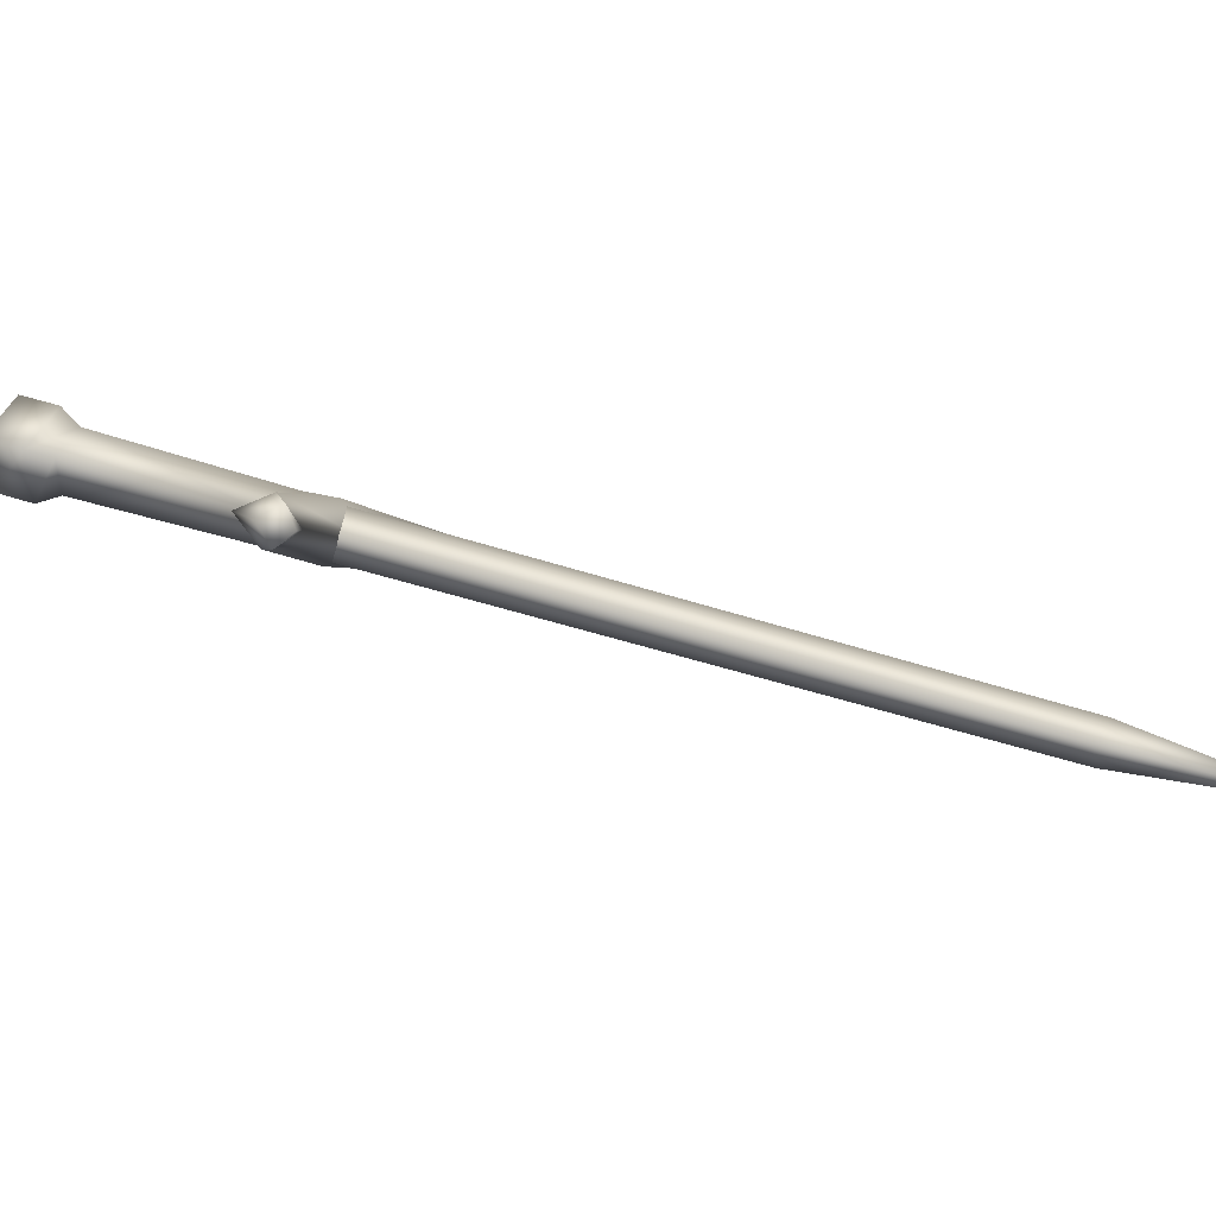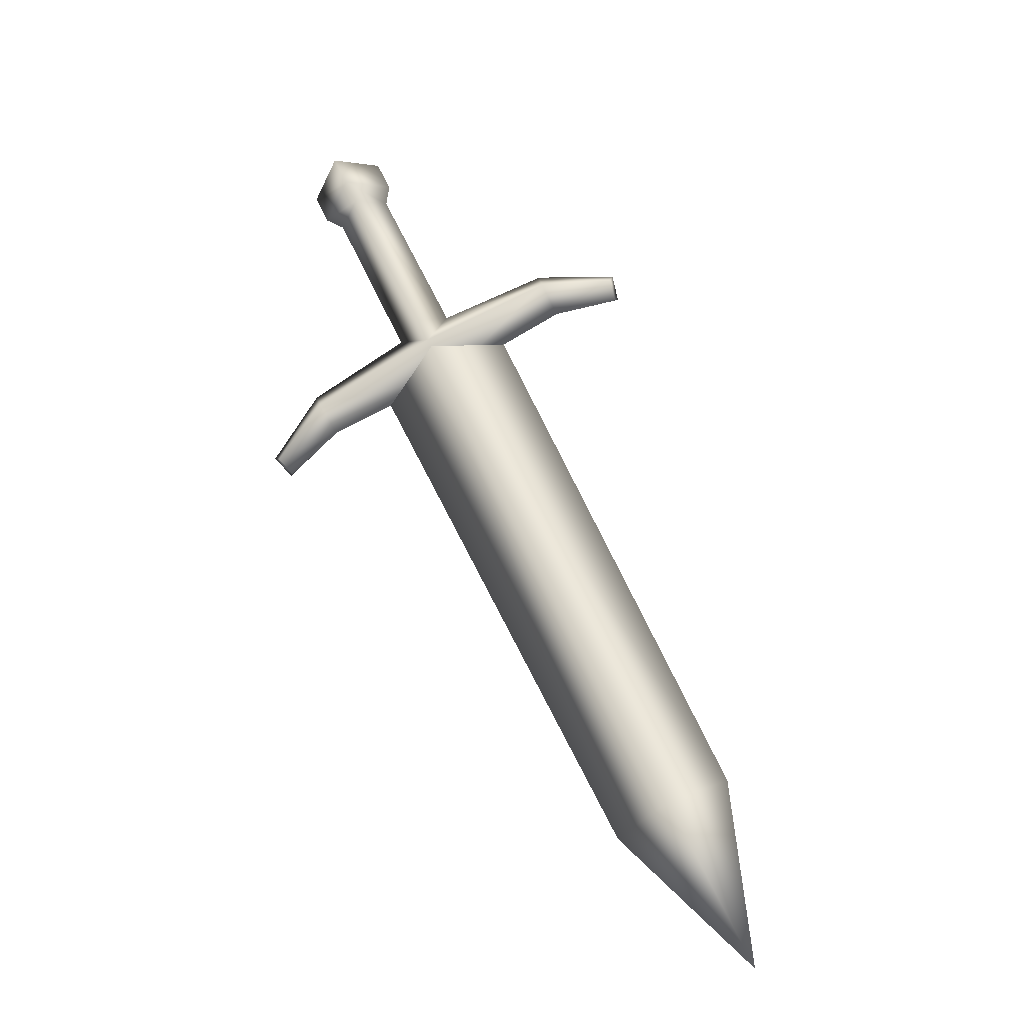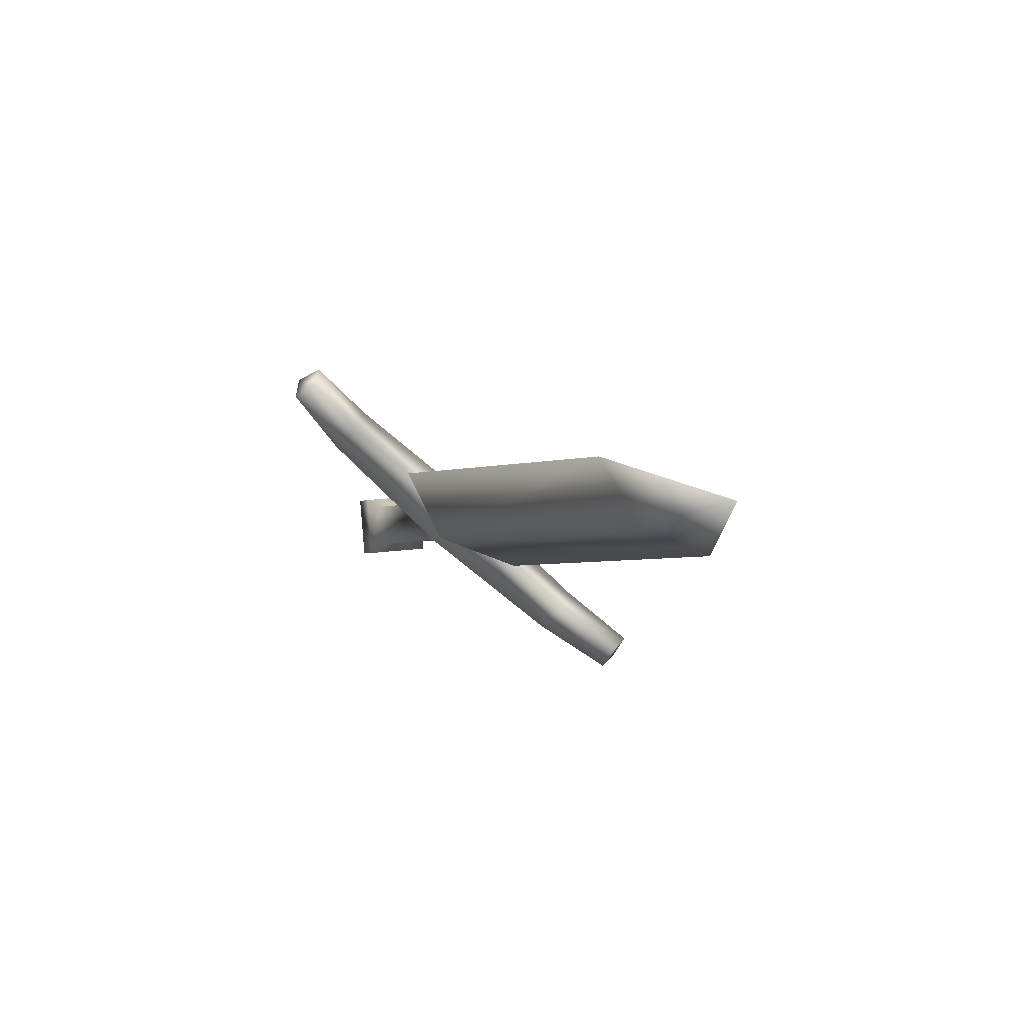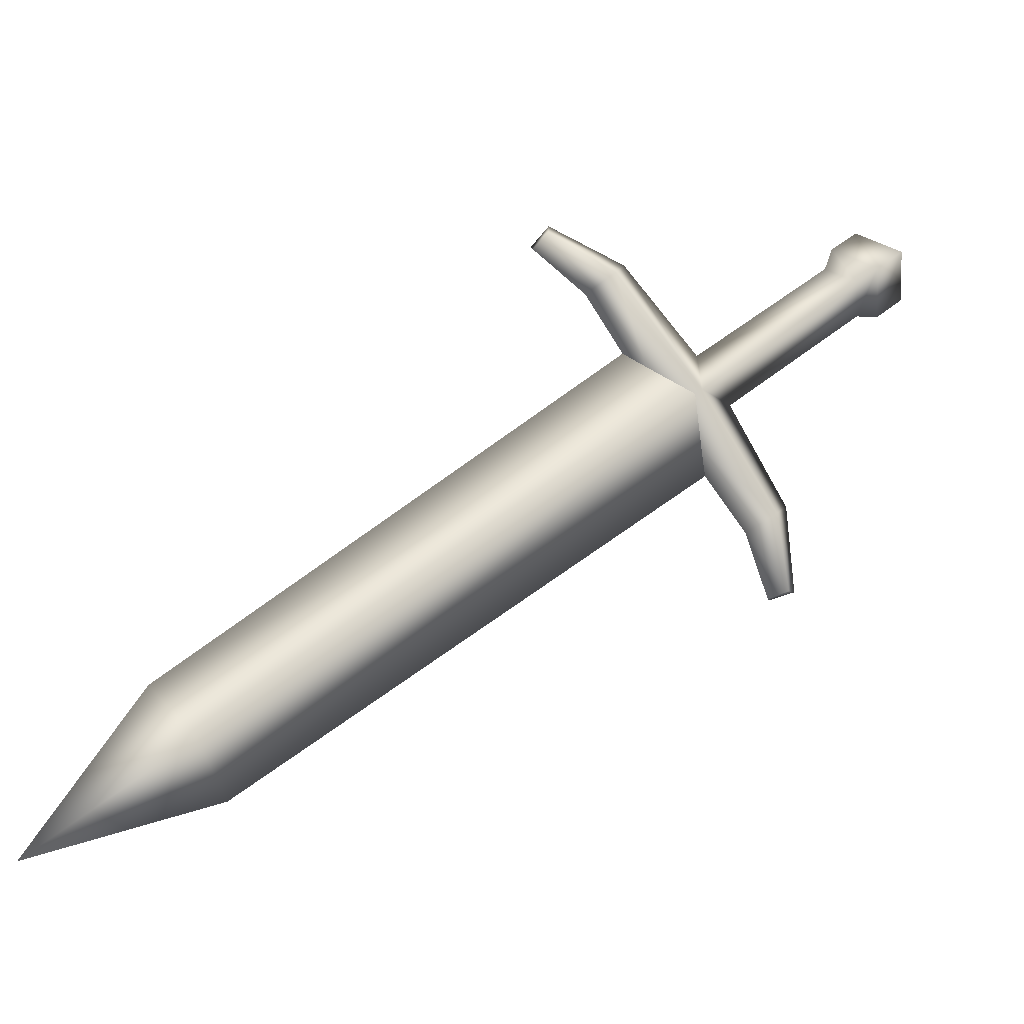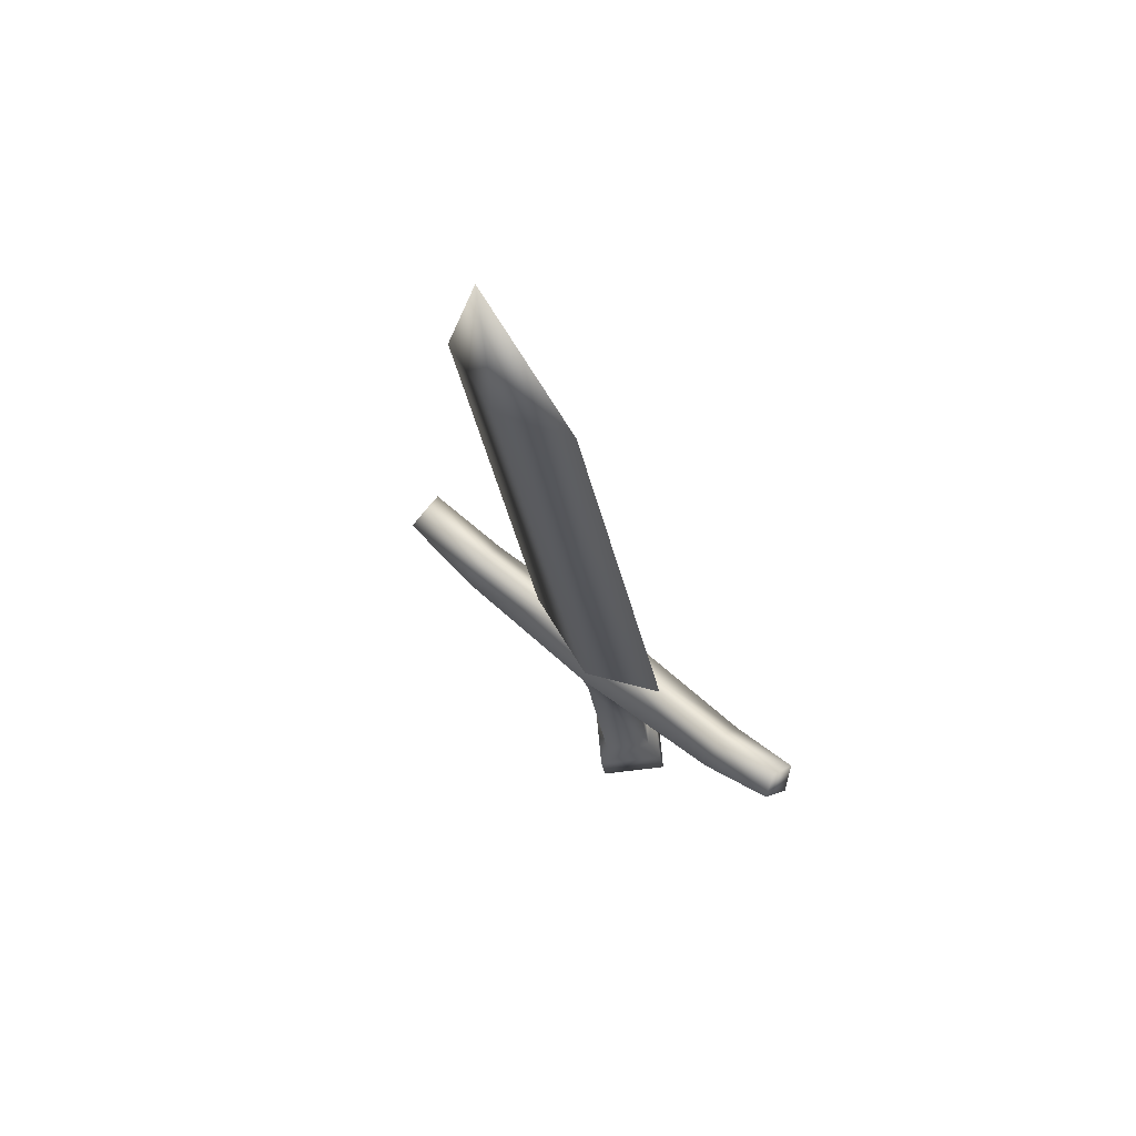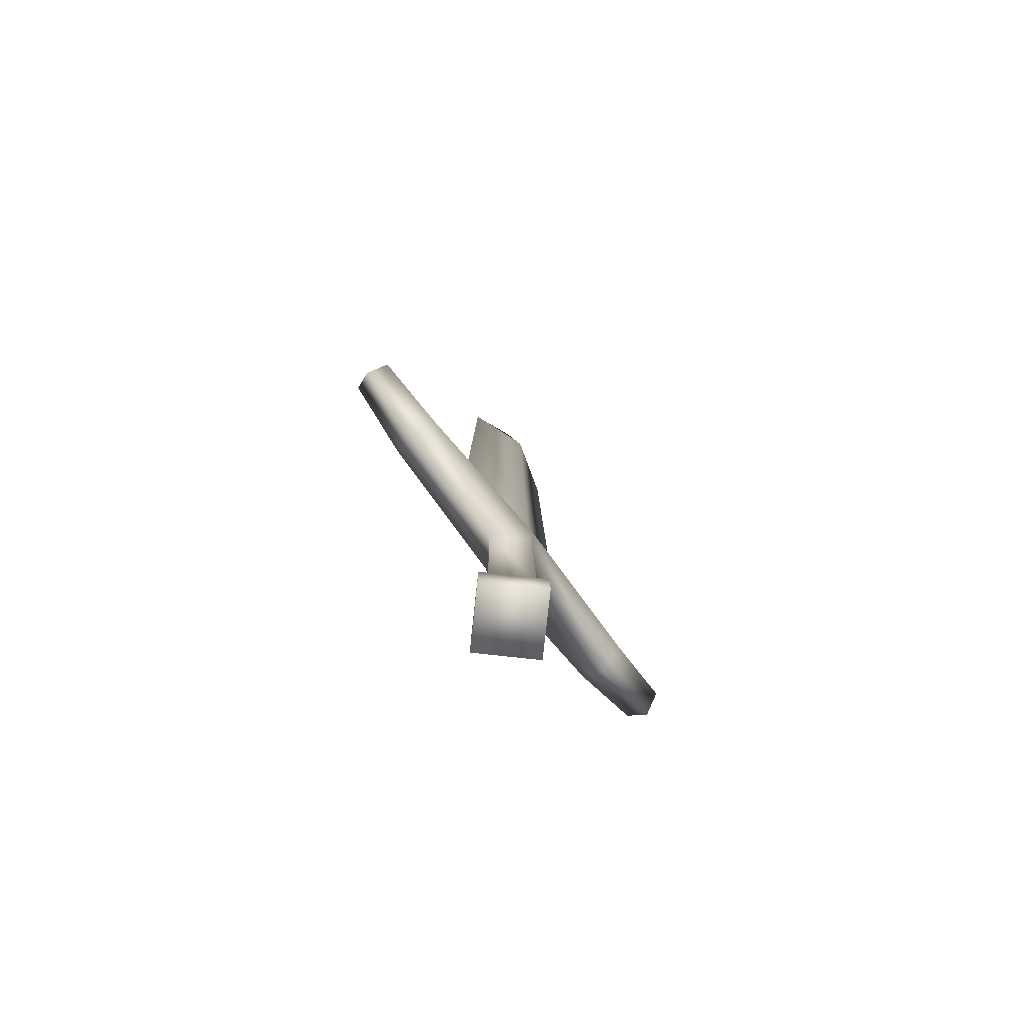
<metadata>
{"format":"obj","ext":"obj","renderer":"f3d","projection":"perspective","resolution":1024,"background":"white","views":[{"elev":39.2,"azim":148.5,"up":"+Y"},{"elev":-8.8,"azim":-127.4,"up":"+Z"},{"elev":-2.3,"azim":-159.2,"up":"+Y"},{"elev":40.4,"azim":-99.5,"up":"+Y"},{"elev":-19.9,"azim":-137.3,"up":"+Y"},{"elev":63.5,"azim":91.4,"up":"+Z"}]}
</metadata>
<code>
v  -0.5586 0.3107 -0.7084
v  -0.5705 0.3152 -0.6403
v  -0.6646 0.2254 -0.5878
v  -0.6705 0.2055 -0.6295
v  -0.7049 0.2267 -0.6479
v  -0.6039 0.3365 -0.7323
v  -0.7543 0.1681 -0.5964
v  -0.751 0.1559 -0.6262
v  -0.4244 0.3197 -0.4417
v  -0.3835 0.3152 -0.4717
v  -0.3591 0.3038 -0.4554
v  -0.4177 0.3103 -0.4125
v  -0.3302 0.3047 -0.416
v  -0.3887 0.3112 -0.3731
v  -0.7686 0.1761 -0.6333
v  -0.6994 0.2477 -0.6091
v  -0.5952 0.3641 -0.6827
v  -0.7742 0.1897 -0.6099
v  -0.4133 0.3829 -0.4174
v  -0.4214 0.3705 -0.4452
v  -0.3843 0.3838 -0.378
v  -0.5903 0.3595 -0.6826
v  -1.052 0.3414 -1.316
v  -1.084 0.2763 -1.291
v  -0.6294 0.2805 -0.652
v  -1.17 0.3188 -1.502
v  -0.5601 0.3154 -0.7038
v  -1.027 0.3044 -1.334
v  -0.4599 0.4268 -0.7895
v  -0.4957 0.4466 -0.8069
v  -0.4504 0.4505 -0.7506
v  -0.4397 0.4832 -0.8628
v  -0.4332 0.5056 -0.8405
v  -0.5351 0.3139 -0.6729
v  -0.5265 0.3614 -0.6737
v  -0.3804 0.3659 -0.4752
v  -0.3547 0.3764 -0.4603
v  -0.3258 0.3773 -0.421
v  -0.4639 0.4962 -0.8648
v  -0.4888 0.4691 -0.7692
v  -0.4628 0.517 -0.8466
v  -0.521 0.3944 -0.7344
v  -0.9954 0.3695 -1.358
v  -0.5684 0.3626 -0.6495
o sword1_LOD003
g sword1_LOD003
f 1 2 3
f 3 4 1
f 4 5 6
f 6 1 4
f 3 7 8
f 8 4 3
f 9 10 11
f 11 12 9
f 12 11 13
f 13 14 12
f 5 4 8
f 8 15 5
f 16 17 6
f 6 5 16
f 3 16 18
f 18 7 3
f 9 12 19
f 19 20 9
f 12 14 21
f 21 19 12
f 5 15 18
f 18 16 5
f 22 23 24
f 24 25 22
f 23 26 24
f 27 25 24
f 24 28 27
f 28 24 26
f 29 1 6
f 6 30 29
f 31 29 32
f 32 33 31
f 10 34 35
f 35 36 10
f 36 37 11
f 11 10 36
f 37 38 13
f 13 11 37
f 30 39 32
f 32 29 30
f 17 35 31
f 31 40 17
f 40 30 6
f 6 17 40
f 31 33 41
f 41 40 31
f 20 19 37
f 37 36 20
f 19 21 38
f 38 37 19
f 30 40 41
f 41 39 30
f 22 42 43
f 43 23 22
f 23 43 26
f 27 28 43
f 43 42 27
f 28 26 43
f 9 2 34
f 34 10 9
f 29 31 35
f 35 1 29
f 7 18 15
f 15 8 7
f 39 41 33
f 33 32 39
f 2 1 34
f 34 1 35
f 20 44 2
f 2 9 20
f 2 17 16
f 16 3 2
f 20 36 35
f 35 44 20
f 44 17 2
f 35 17 44
f 38 21 14
f 14 13 38

</code>
